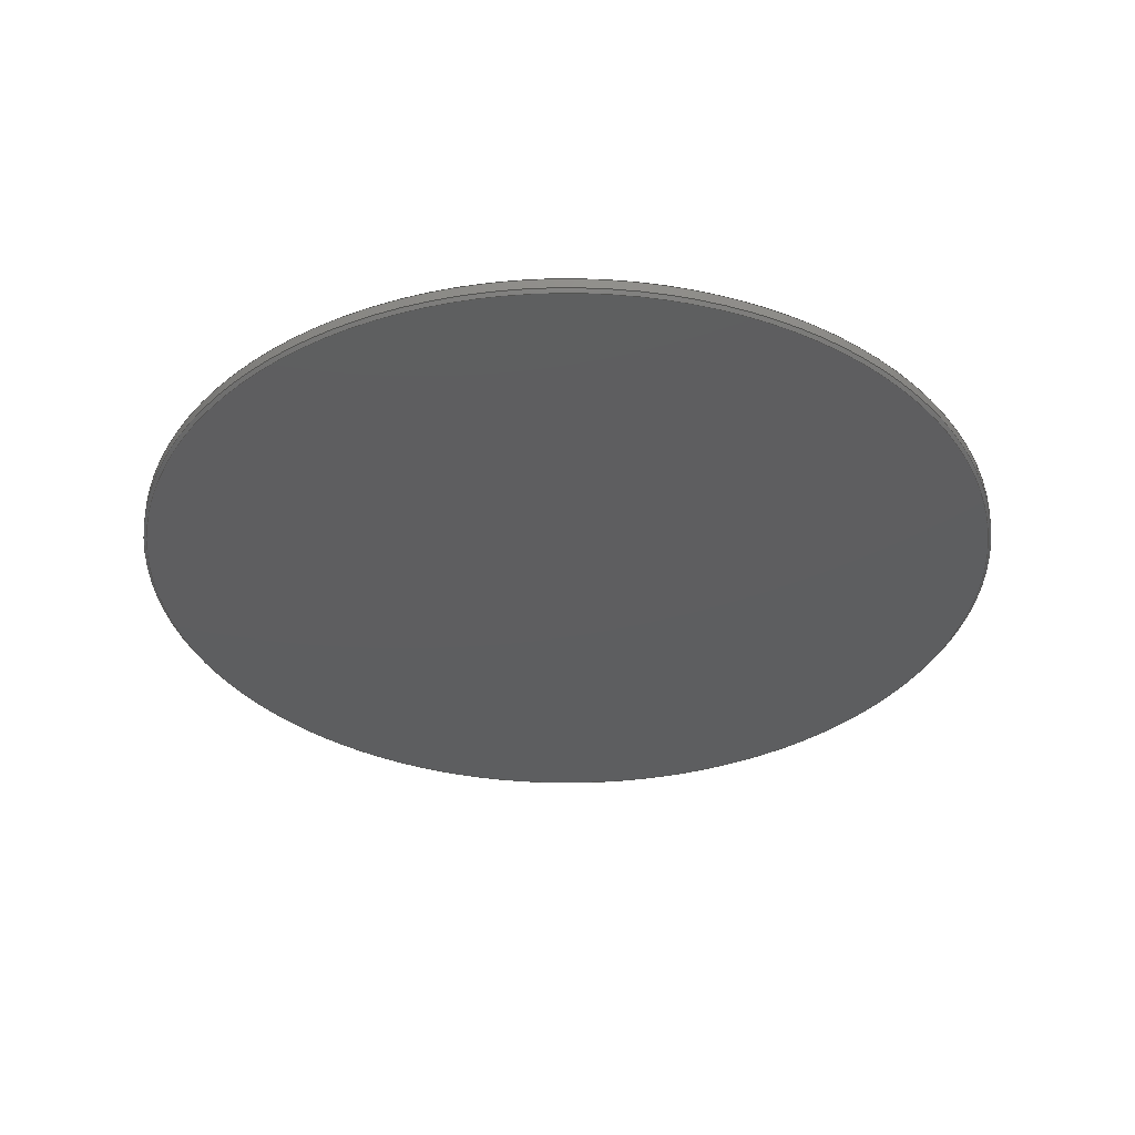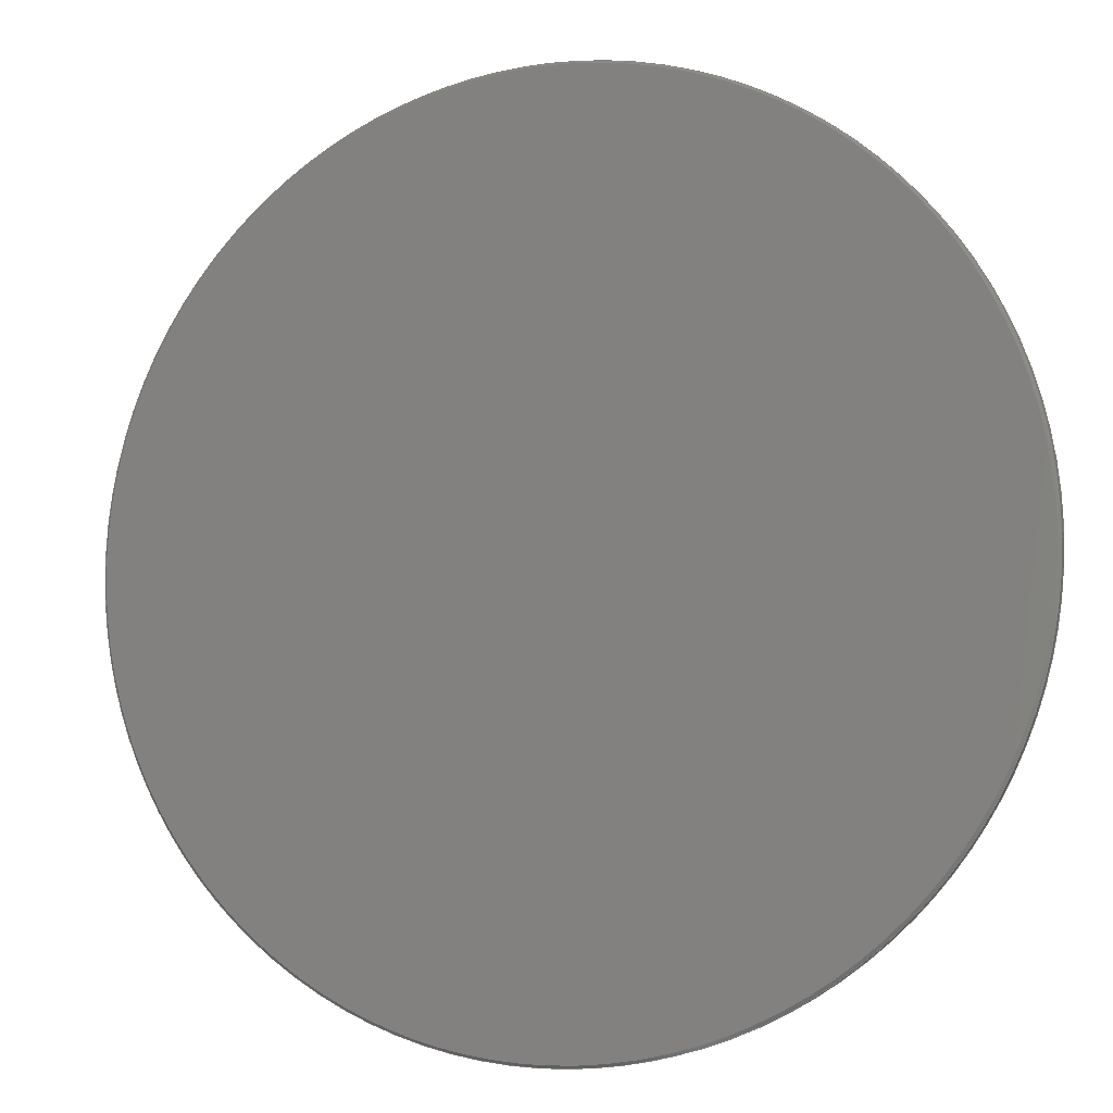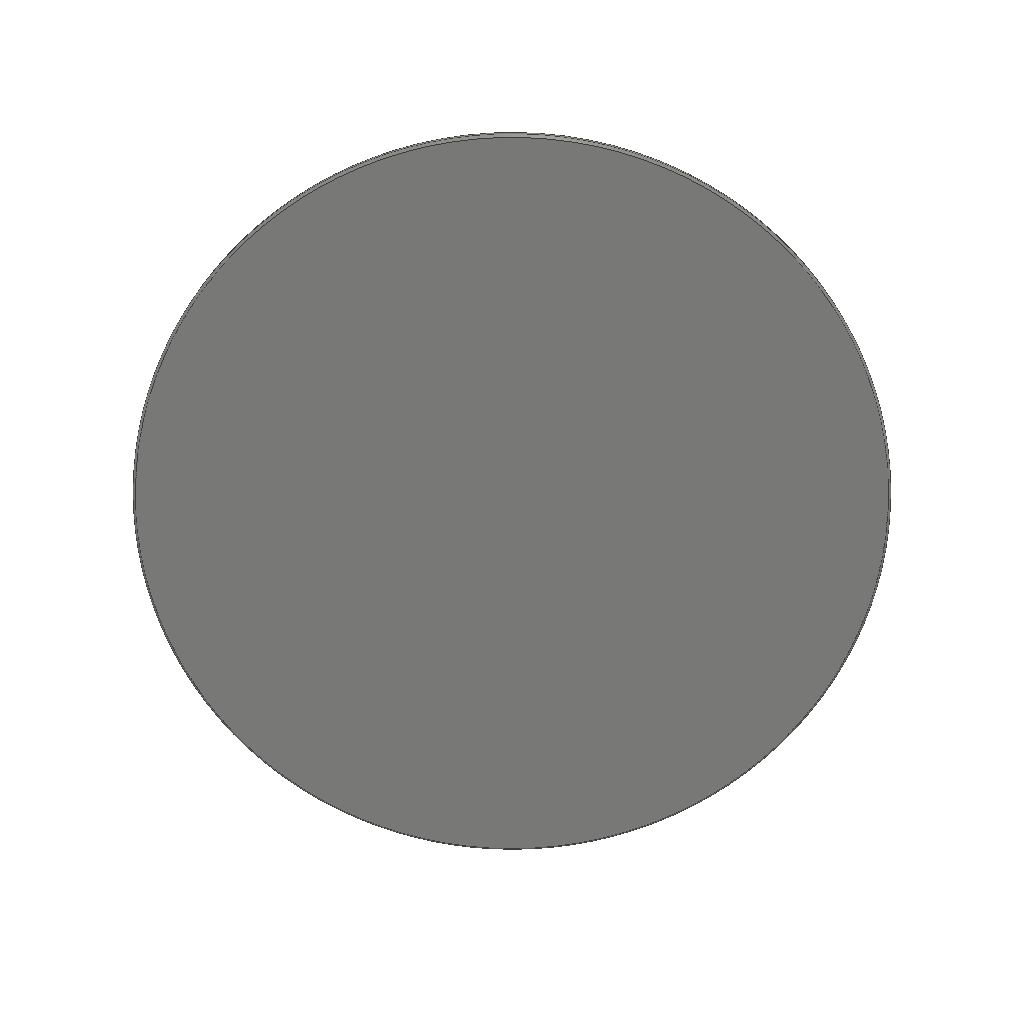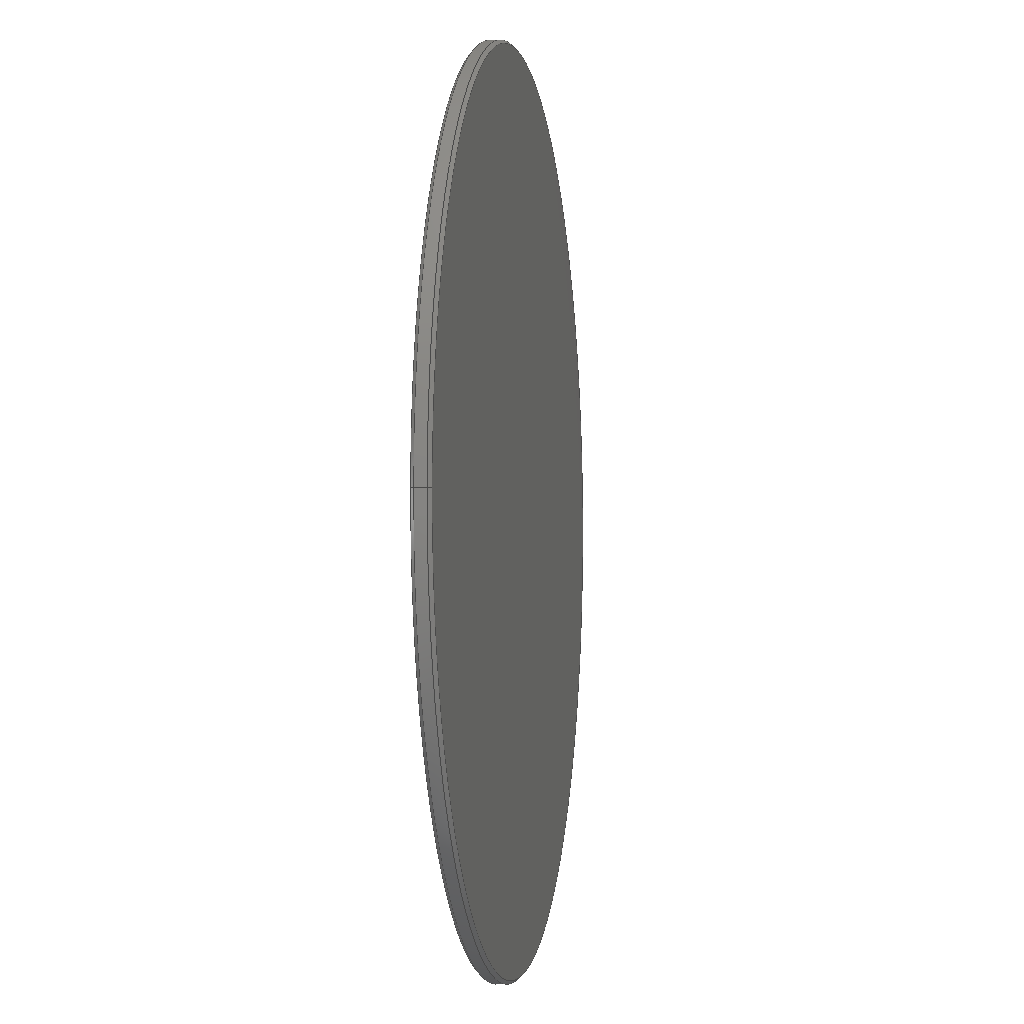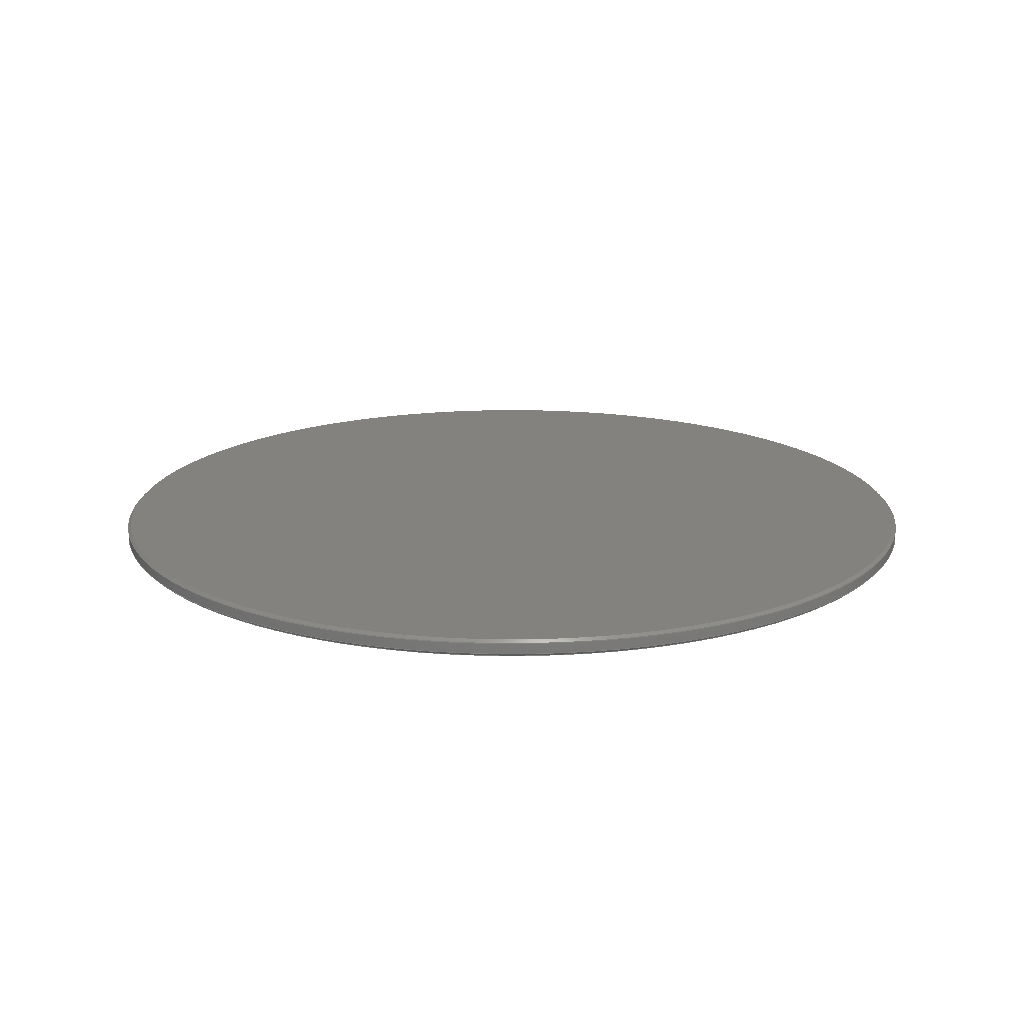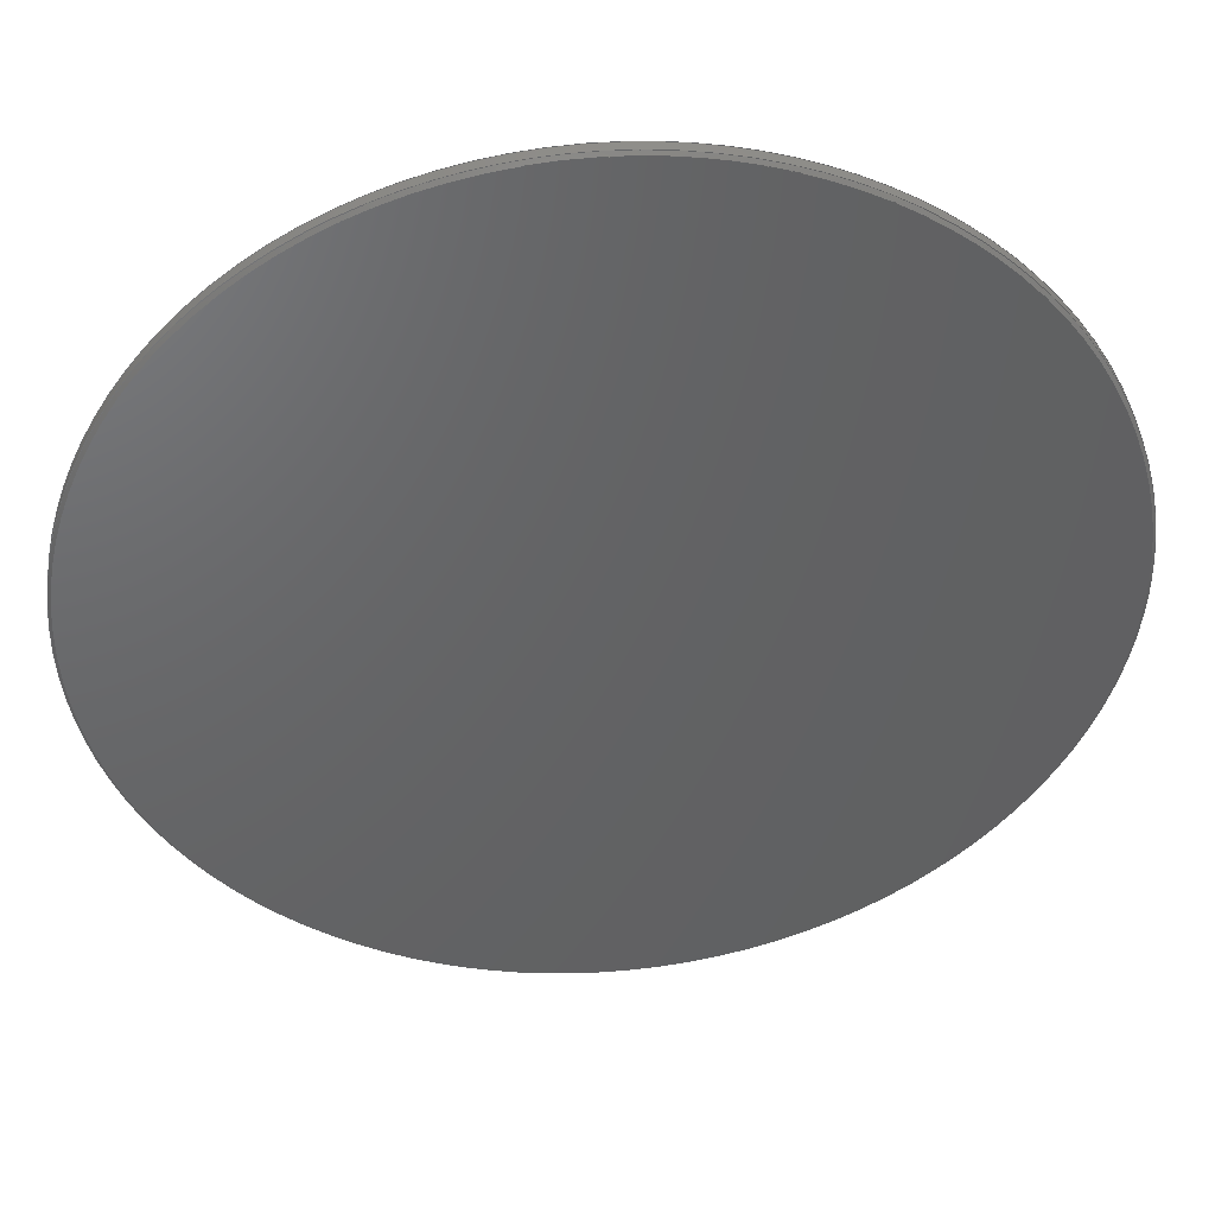
<metadata>
{"format":"iges","ext":"igs","renderer":"f3d","projection":"perspective","resolution":1024,"background":"white","views":[{"elev":-35.3,"azim":22.6,"up":"+Z"},{"elev":-6.2,"azim":19.6,"up":"+Y"},{"elev":-70.5,"azim":63.5,"up":"+Z"},{"elev":-2.5,"azim":99.3,"up":"+Y"},{"elev":17.4,"azim":-62.9,"up":"+Z"},{"elev":42.9,"azim":-5.0,"up":"+Y"}]}
</metadata>
<code>

,,,8HK8800-GP,22HAutodesk Inventor 2018,7Hunknown,32,38,7,99,15,,1,2,2H
MM,1,0.08,15H2.017e+07,0.01,1e+04,3HJGE,,11,0,15H2.016e+07;
     186       1                                                00000000
     186             -55       1       0                               0
     514       2                                                00010000
     514                       1       1                               0
     510       3                                                00010000
     510             -55       1       1                               0
     510       4                                                00010000
     510             -55       1       1                               0
     510       5                                                00010000
     510             -55       1       1                               0
     510       6                                                00010000
     510             -55       1       1                               0
     510       7                                                00010000
     510             -55       1       1                               0
     508       8                                                00010000
     508                       1       1                               0
     508       9                                                00010000
     508                       1       1                               0
     508      10                                                00010000
     508                       1       1                               0
     508      11                                                00010000
     508                       1       1                               0
     508      12                                                00010000
     508                       1       1                               0
     126      13                                                00010000
     126       0              10       0                               0
     126      23                                                00010000
     126       0               4       0                               0
     126      27                                                00010000
     126       0              10       0                               0
     126      37                                                00010000
     126       0              10       0                               0
     126      47                                                00010000
     126       0               3       0                               0
     126      50                                                00010000
     126       0              10       0                               0
     126      60                                                00010000
     126       0               3       0                               0
     128      63                                                00010000
     128       0     -55      18       0                               0
     128      81                                                00010000
     128       0     -55      14       0                               0
     128      95                                                00010000
     128       0     -55       4       0                               0
     128      99                                                00010000
     128       0     -55      14       0                               0
     128     113                                                00010000
     128       0     -55       4       0                               0
     502     117                                                00010000
     502                       3       1                               0
     504     120                                                00010001
     504                       2       1                               0
     406     122                                                00000000
     406                       1      15                               0
     314     123                                                00000200
     314                       1       0                               0
186,3,1,0,0,1,53;                                                      1
514,5,5,1,7,1,9,1,11,1,13,1;                                           3
510,39,1,1,15;                                                         5
510,41,1,1,17;                                                         7
510,43,1,1,19;                                                         9
510,45,1,1,21;                                                        11
510,47,1,1,23;                                                        13
508,4,0,51,1,1,0,0,51,2,1,0,0,51,3,1,0,0,51,2,0,0;                    15
508,4,0,51,4,0,0,0,51,5,1,0,0,51,3,0,0,0,51,5,0,0;                    17
508,1,0,51,1,0,0;                                                     19
508,4,0,51,6,1,0,0,51,7,1,0,0,51,4,1,0,0,51,7,0,0;                    21
508,1,0,51,6,0,0;                                                     23
126,8,2,0,1,0,0,-3.142,-3.142,                  25
-3.142,-1.571,-1.571,0,0,            25
1.571,1.571,3.142,                     25
3.142,3.142,1,0.7071,1,            25
0.7071,1,0.7071,1,0.7071,1,       25
104.2,1.277D-14,0,104.2,104.2,0,                      25
-6.383D-15,104.2,0,-104.2,104.2,0,-104.2,0,0,      25
-104.2,-104.2,0,-6.383D-15,-104.2,0,104.2,           25
-104.2,0,104.2,-1.277D-14,0,-3.142,         25
3.142,0,0,0;                                            25
126,1,1,0,0,1,0,-0.005069,-0.005069,            27
0.005069,0.005069,1,1,104.2,0,              27
-1.11D-15,105,0,0.75,-0.005069,              27
0.005069,0,0,0;                                         27
126,8,2,0,1,0,0,-3.142,-3.142,                  29
-3.142,-1.571,-1.571,0,0,            29
1.571,1.571,3.142,                     29
3.142,3.142,1,0.7071,1,            29
0.7071,1,0.7071,1,0.7071,1,       29
105,-1.286D-14,0.75,105,-105,0.75,                      29
-6.429D-15,-105,0.75,-105,-105,0.75,-105,0,0.75,       29
-105,105,0.75,-6.429D-15,105,0.75,105,105,0.75,        29
105,1.286D-14,0.75,-3.142,                     29
3.142,0,0,0;                                            29
126,8,2,0,1,0,0,-3.142,-3.142,                  31
-3.142,-1.571,-1.571,0,0,            31
1.571,1.571,3.142,                     31
3.142,3.142,1,0.7071,1,            31
0.7071,1,0.7071,1,0.7071,1,       31
105,1.286D-14,3.25,105,105,3.25,                        31
-6.429D-15,105,3.25,-105,105,3.25,-105,0,3.25,         31
-105,-105,3.25,-6.429D-15,-105,3.25,105,-105,          31
3.25,105,-1.286D-14,3.25,-3.142,               31
3.142,0,0,0;                                            31
126,1,1,0,0,1,0,-0.03095,-0.03095,                33
-0.007143,-0.007143,1,1,105,0,3.25,         33
105,0,0.75,-0.03095,-0.007143,0,0,0;        33
126,8,2,0,1,0,0,-3.142,-3.142,                  35
-3.142,-1.571,-1.571,0,0,            35
1.571,1.571,3.142,                     35
3.142,3.142,1,0.7071,1,            35
0.7071,1,0.7071,1,0.7071,1,       35
104.2,-1.277D-14,4,104.2,-104.2,4,                    35
-6.383D-15,-104.2,4,-104.2,-104.2,4,-104.2,0,       35
4,-104.2,104.2,4,-6.383D-15,104.2,4,104.2,          35
104.2,4,104.2,1.277D-14,4,-3.142,           35
3.142,0,0,0;                                            35
126,1,1,0,0,1,0,-0.005069,-0.005069,            37
0.005069,0.005069,1,1,104.2,0,4,105,      37
0,3.25,-0.005069,0.005069,0,0,0;            37
128,1,8,1,2,0,1,0,0,1,-0.005069,-0.005069,      39
0.005069,0.005069,-3.142,            39
-3.142,-3.142,-1.571,                 39
-1.571,0,0,1.571,1.571,               39
3.142,3.142,3.142,1,1,             39
0.7071,0.7071,1,1,0.7071,          39
0.7071,1,1,0.7071,0.7071,1,       39
1,0.7071,0.7071,1,1,104.2,0,               39
-1.11D-15,105,0,0.75,104.2,-104.2,                    39
-1.11D-15,105,-105,0.75,0,-104.2,                     39
-1.11D-15,0,-105,0.75,-104.2,-104.2,                  39
-1.11D-15,-105,-105,0.75,-104.2,0,                    39
-1.11D-15,-105,0,0.75,-104.2,104.2,                   39
-1.11D-15,-105,105,0.75,0,104.2,                      39
-1.11D-15,0,105,0.75,104.2,104.2,                     39
-1.11D-15,105,105,0.75,104.2,0,                       39
-1.11D-15,105,0,0.75,-0.005069,              39
0.005069,-3.142,3.142;               39
128,1,8,1,2,0,1,0,0,1,0.007143,0.007143,        41
0.03095,0.03095,-3.142,                41
-3.142,-3.142,-1.571,                 41
-1.571,0,0,1.571,1.571,               41
3.142,3.142,3.142,1,1,             41
0.7071,0.7071,1,1,0.7071,          41
0.7071,1,1,0.7071,0.7071,1,       41
1,0.7071,0.7071,1,1,105,0,3.25,105,       41
0,0.75,105,105,3.25,105,105,0.75,0,105,3.25,0,105,0.75,      41
-105,105,3.25,-105,105,0.75,-105,0,3.25,-105,0,0.75,          41
-105,-105,3.25,-105,-105,0.75,0,-105,3.25,0,-105,0.75,        41
105,-105,3.25,105,-105,0.75,105,0,3.25,105,0,0.75,            41
0.007143,0.03095,-3.142,              41
3.142;                                                     41
128,1,1,1,1,0,0,1,0,0,-10.43,-10.43,10.43,10.43,-10.43,          43
-10.43,10.43,10.43,1,1,1,1,104.3,-104.3,0,-104.3,          43
-104.3,0,104.3,104.3,0,-104.3,104.3,0,-10.43,10.43,         43
-10.43,10.43;                                                       43
128,1,8,1,2,0,1,0,0,1,-0.005069,-0.005069,      45
0.005069,0.005069,-3.142,            45
-3.142,-3.142,-1.571,                 45
-1.571,0,0,1.571,1.571,               45
3.142,3.142,3.142,1,1,             45
0.7071,0.7071,1,1,0.7071,          45
0.7071,1,1,0.7071,0.7071,1,       45
1,0.7071,0.7071,1,1,104.2,0,4,105,       45
0,3.25,104.2,104.2,4,105,105,3.25,0,104.2,4,0,105,         45
3.25,-104.2,104.2,4,-105,105,3.25,-104.2,0,4,-105,0,        45
3.25,-104.2,-104.2,4,-105,-105,3.25,0,-104.2,4,0,-105,      45
3.25,104.2,-104.2,4,105,-105,3.25,104.2,0,4,105,0,          45
3.25,-0.005069,0.005069,-3.142,      45
3.142;                                                     45
128,1,1,1,1,0,0,1,0,0,-10.43,-10.43,10.43,10.43,-10.43,          47
-10.43,10.43,10.43,1,1,1,1,-104.3,-104.3,4,104.3,          47
-104.3,4,-104.3,104.3,4,104.3,104.3,4,-10.43,10.43,         47
-10.43,10.43;                                                       47
502,4,104.2,1.277D-14,0,105,-1.286D-14,      49
0.75,105,1.286D-14,3.25,104.2,                           49
-1.277D-14,4;                                             49
504,7,25,49,1,49,1,27,49,1,49,2,29,49,2,49,2,31,49,3,49,3,33,49,      51
3,49,2,35,49,4,49,4,37,49,4,49,3;                                     51
406,1,6HSolid1;                                                       53
314,92.55,94.51,93.73,;              55
S      1G      2D     56P    123
</code>
